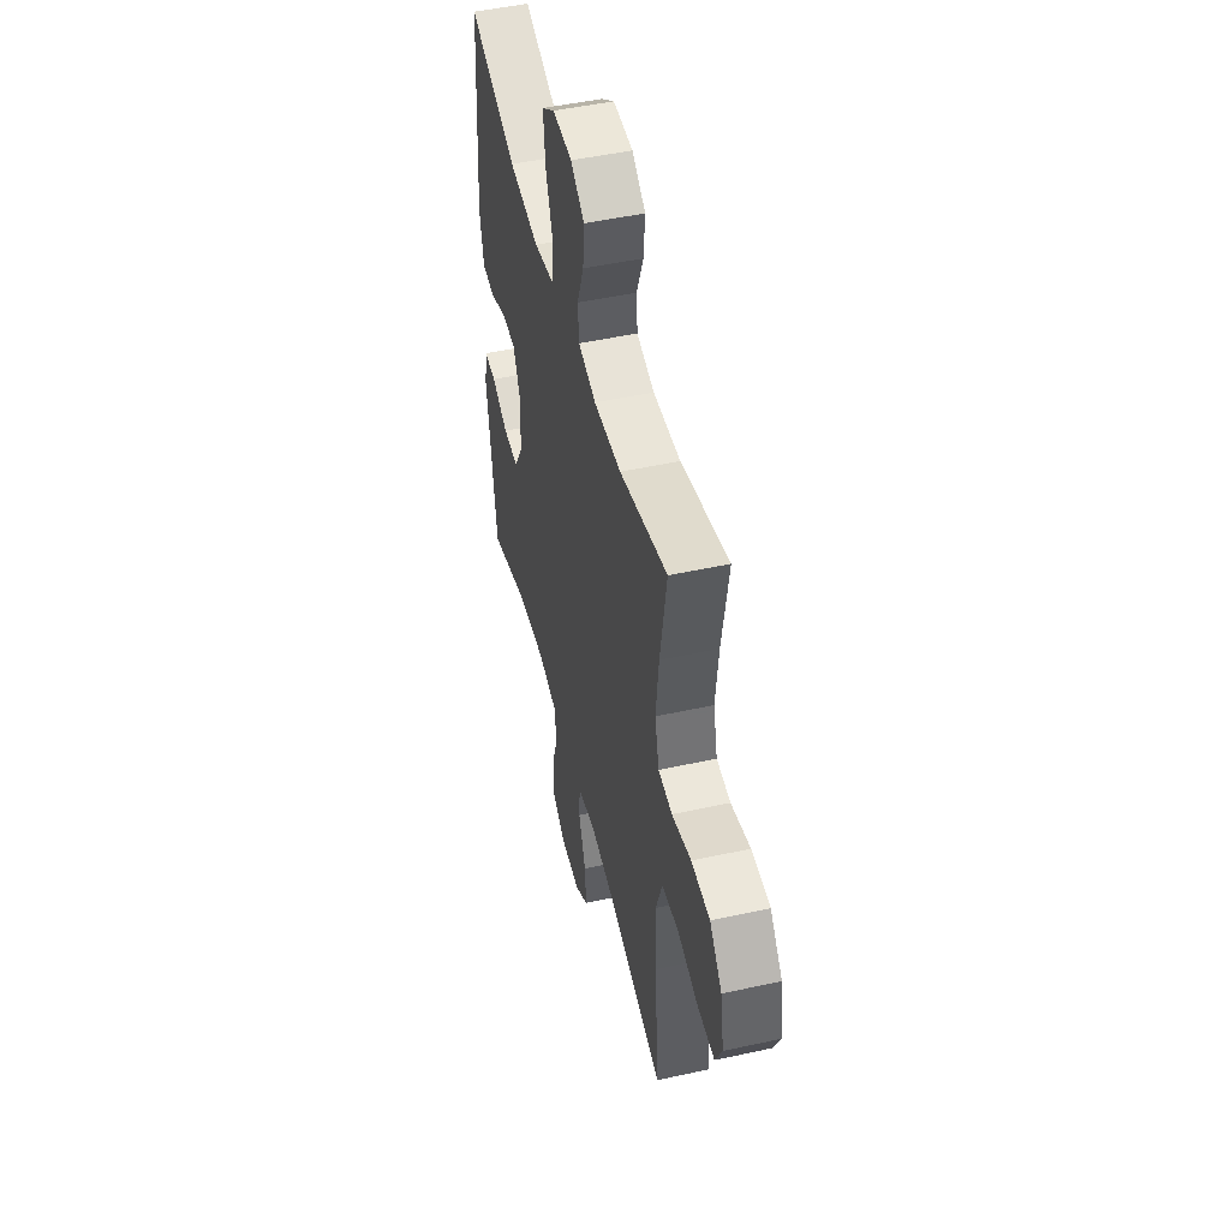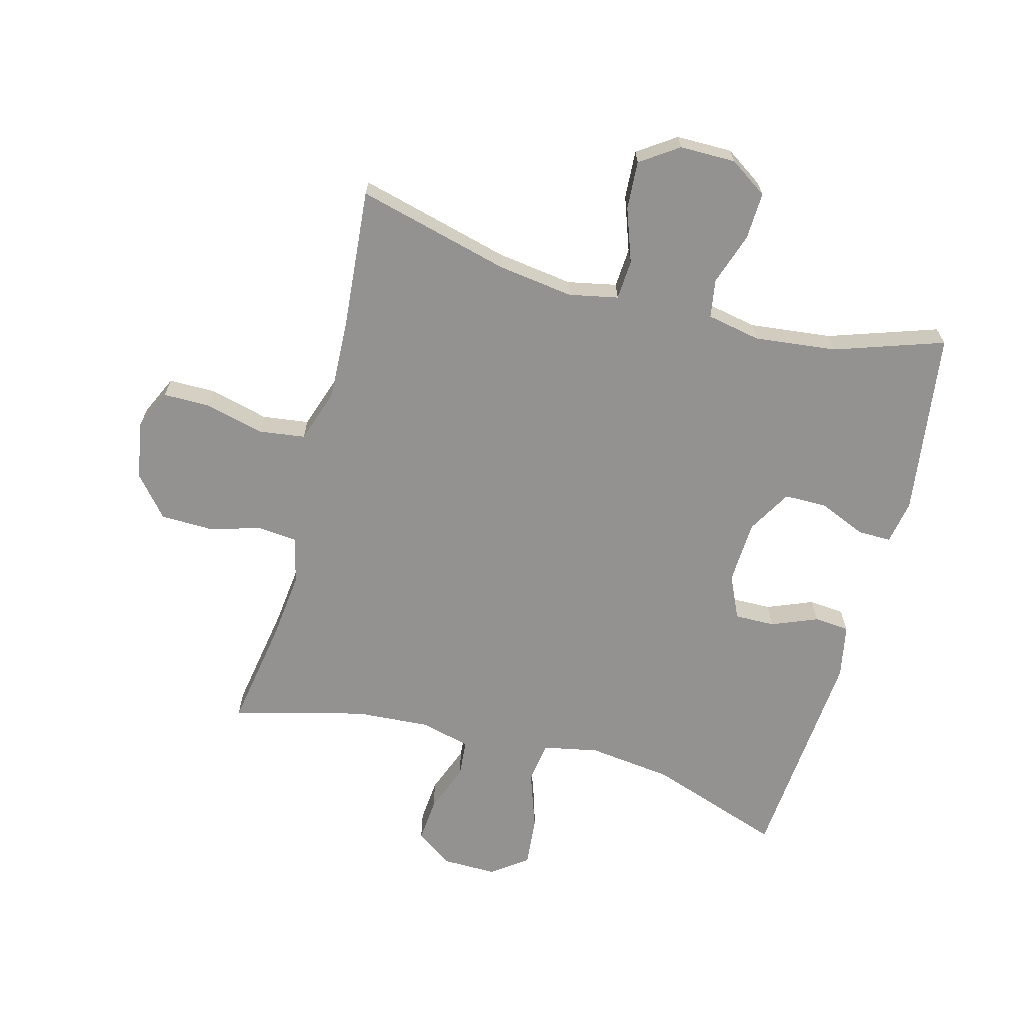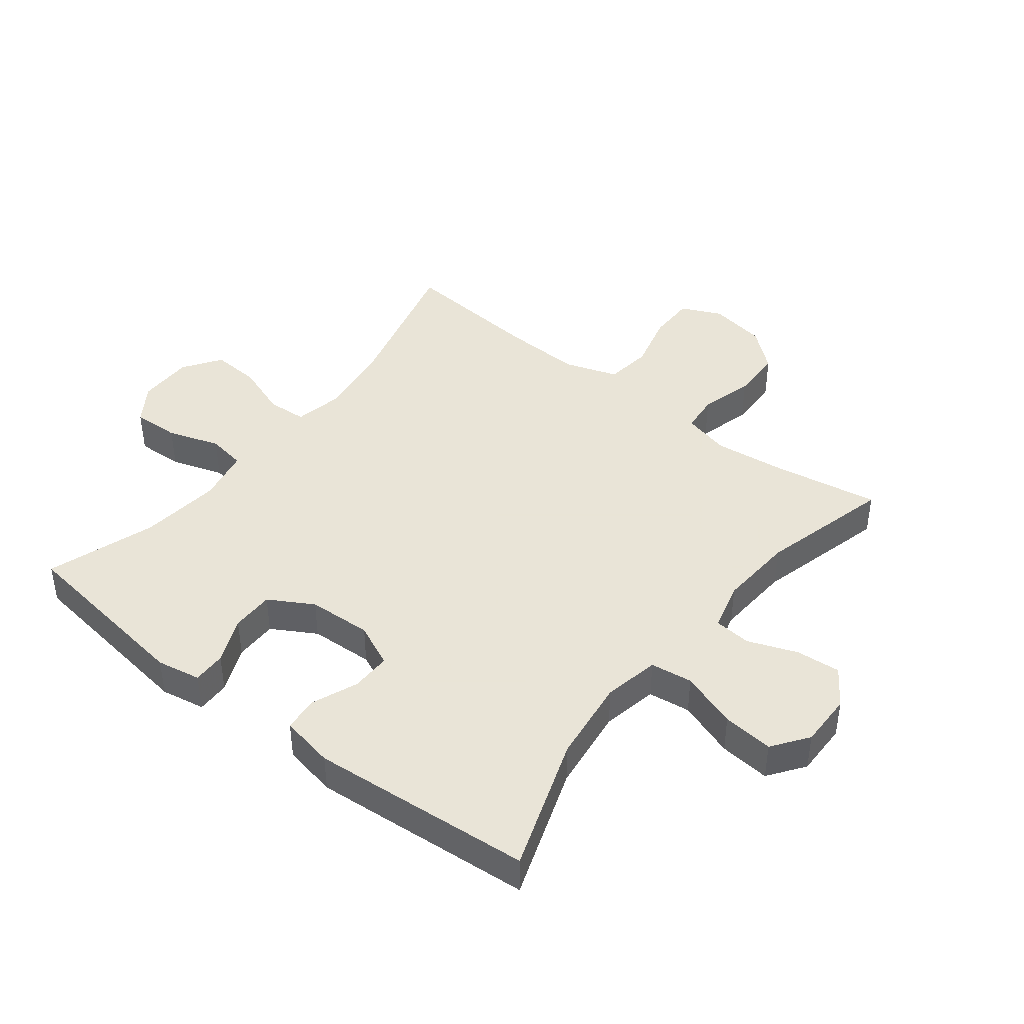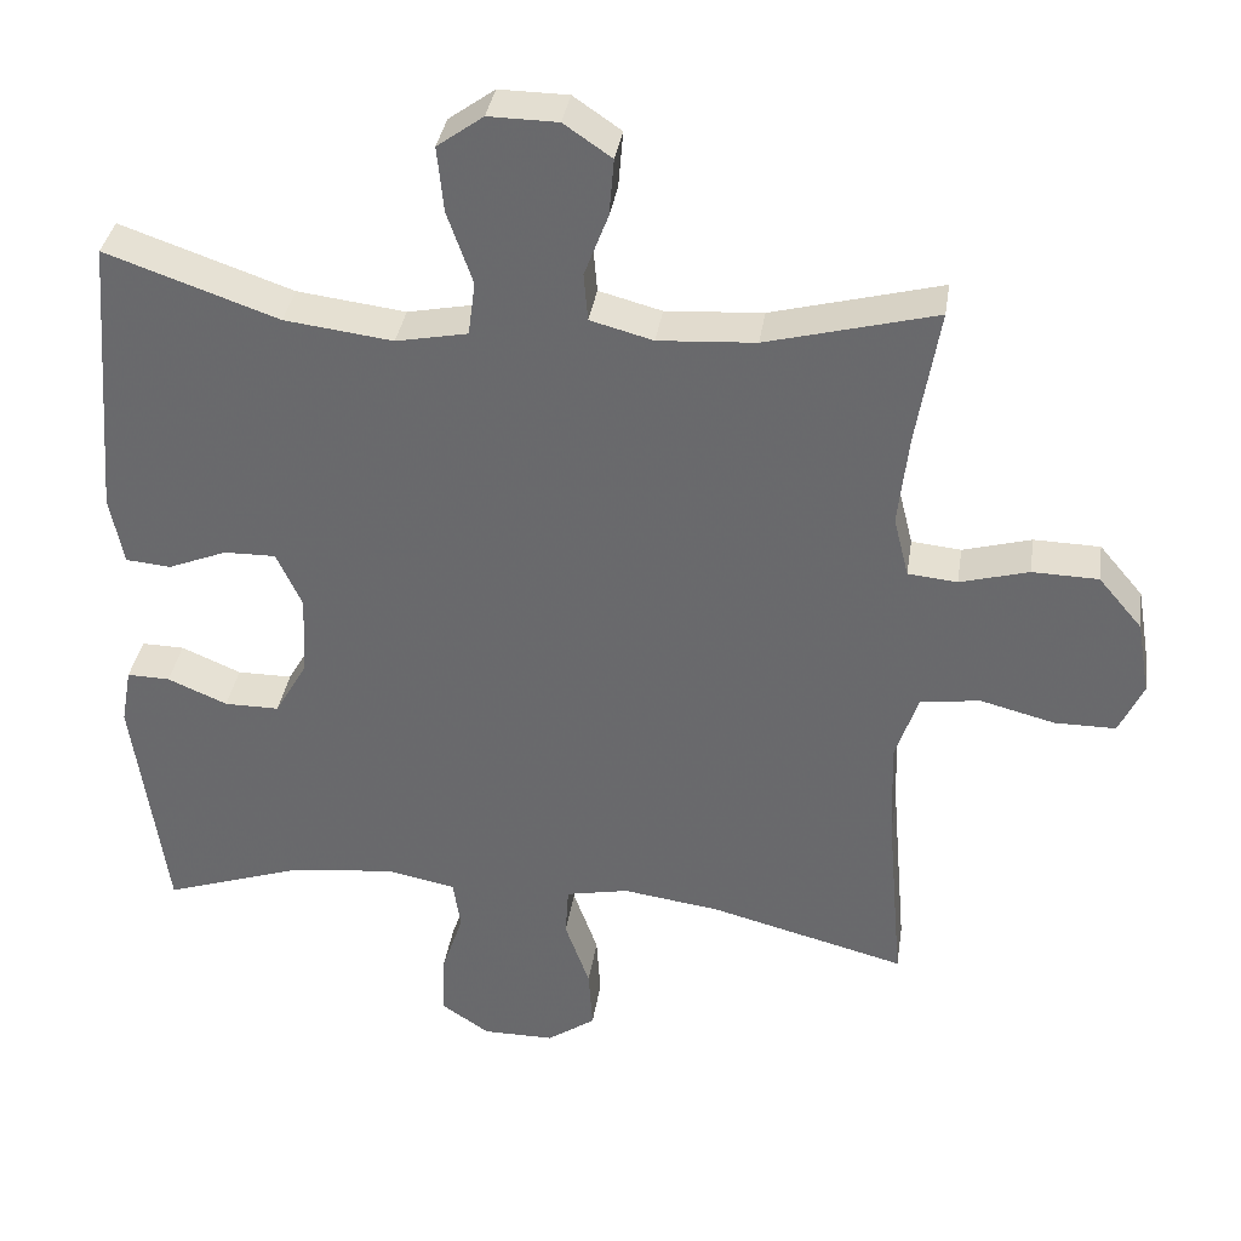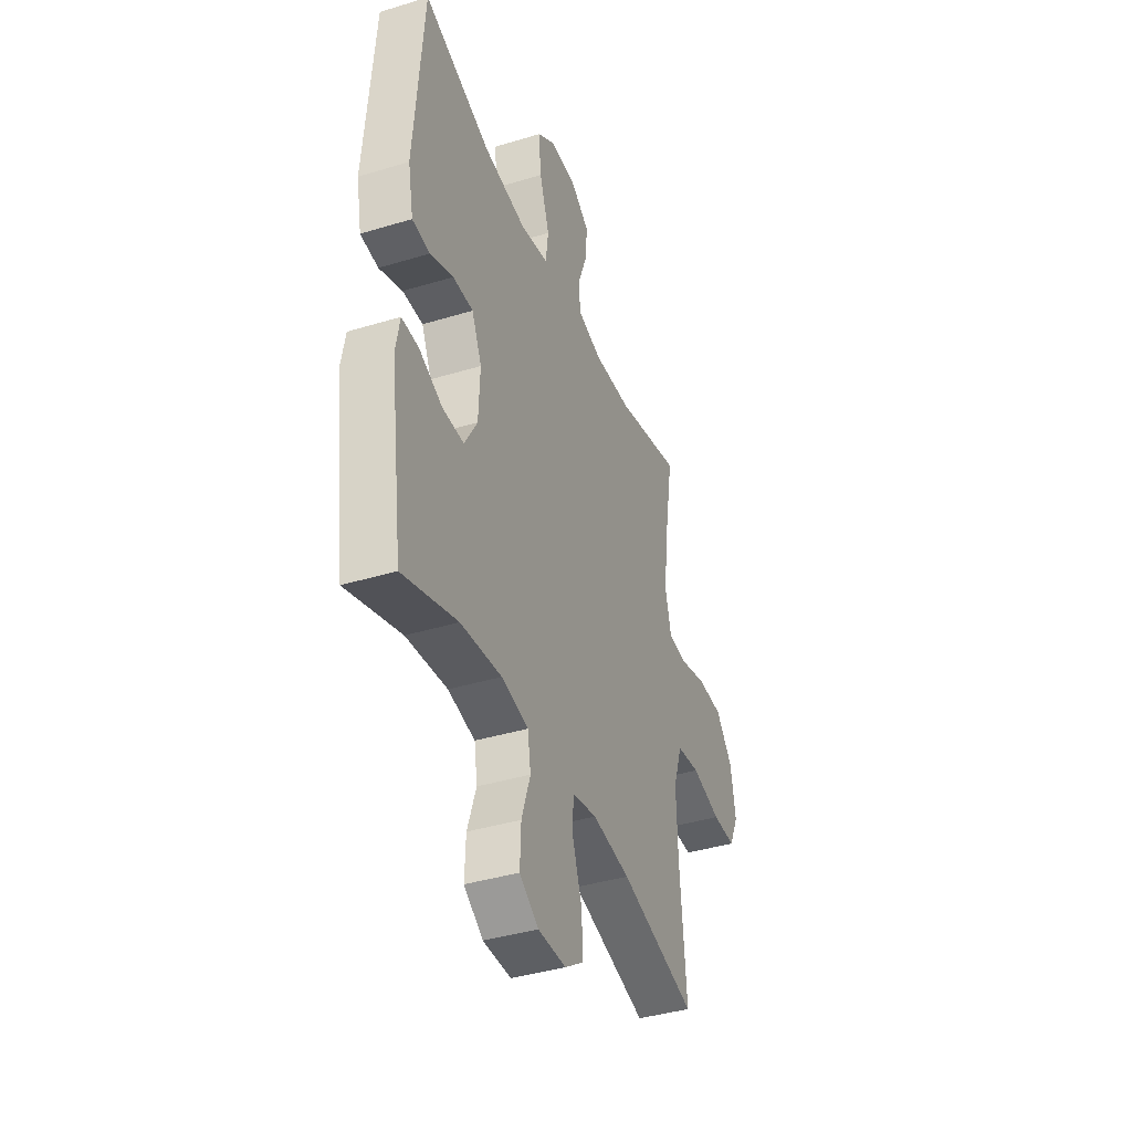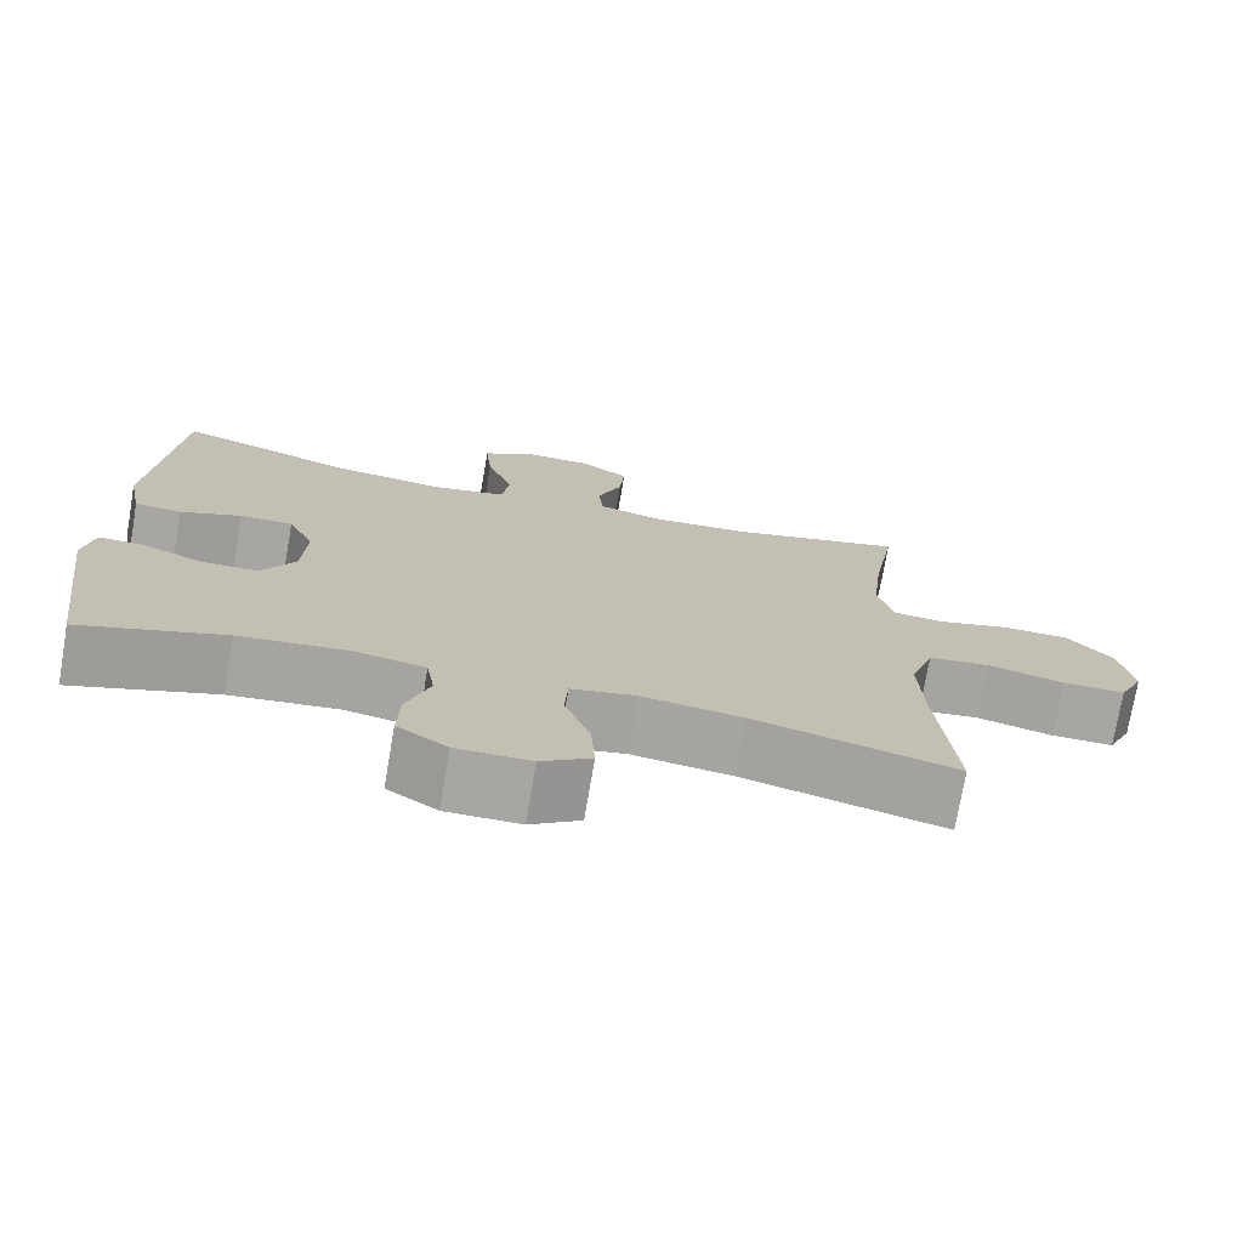
<metadata>
{"format":"obj","ext":"obj","renderer":"f3d","projection":"perspective","resolution":1024,"background":"white","views":[{"elev":48.9,"azim":76.3,"up":"+Z"},{"elev":-66.4,"azim":165.1,"up":"+Y"},{"elev":42.8,"azim":-52.0,"up":"+Y"},{"elev":35.9,"azim":8.6,"up":"+Z"},{"elev":-39.9,"azim":-69.4,"up":"+Z"},{"elev":-74.2,"azim":-9.7,"up":"+Z"}]}
</metadata>
<code>
v 0.5 0.07 0.5
v 0.471 0.07 0.327
v 0.458 0.07 0.212
v 0.477 0.07 0.136
v 0.539 0.07 0.13
v 0.625 0.07 0.154
v 0.708 0.07 0.152
v 0.763 0.07 0.087
v 0.779 0.07 -0.006
v 0.749 0.07 -0.071
v 0.673 0.07 -0.071
v 0.579 0.07 -0.047
v 0.504 0.07 -0.057
v 0.475 0.07 -0.143
v 0.48 0.07 -0.27
v 0.5 0.07 -0.5
v 0.254 0.07 -0.436
v 0.132 0.07 -0.419
v 0.053 0.07 -0.435
v 0.049 0.07 -0.499
v 0.08 0.07 -0.586
v 0.085 0.07 -0.664
v 0.024 0.07 -0.706
v -0.066 0.07 -0.706
v -0.127 0.07 -0.665
v -0.124 0.07 -0.589
v -0.096 0.07 -0.505
v -0.106 0.07 -0.443
v -0.193 0.07 -0.426
v -0.325 0.07 -0.441
v -0.5 0.07 -0.5
v -0.541 0.07 -0.202
v -0.528 0.07 -0.131
v -0.474 0.07 -0.132
v -0.399 0.07 -0.164
v -0.33 0.07 -0.164
v -0.289 0.07 -0.093
v -0.284 0.07 0.01
v -0.316 0.07 0.08
v -0.381 0.07 0.079
v -0.455 0.07 0.049
v -0.512 0.07 0.054
v -0.529 0.07 0.141
v -0.5 0.07 0.5
v -0.283 0.07 0.425
v -0.147 0.07 0.408
v -0.057 0.07 0.426
v -0.048 0.07 0.494
v -0.08 0.07 0.586
v -0.088 0.07 0.668
v -0.03 0.07 0.71
v 0.057 0.07 0.709
v 0.117 0.07 0.668
v 0.111 0.07 0.596
v 0.081 0.07 0.517
v 0.086 0.07 0.457
v 0.165 0.07 0.436
v 0.287 0.07 0.444
v 0.5 0 0.5
v 0.471 0 0.327
v 0.458 0 0.212
v 0.477 0 0.136
v 0.539 0 0.13
v 0.625 0 0.154
v 0.708 0 0.152
v 0.763 0 0.087
v 0.779 0 -0.006
v 0.749 0 -0.071
v 0.673 0 -0.071
v 0.579 0 -0.047
v 0.504 0 -0.057
v 0.475 0 -0.143
v 0.48 0 -0.27
v 0.5 0 -0.5
v 0.254 0 -0.436
v 0.132 0 -0.419
v 0.053 0 -0.435
v 0.049 0 -0.499
v 0.08 0 -0.586
v 0.085 0 -0.664
v 0.024 0 -0.706
v -0.066 0 -0.706
v -0.127 0 -0.665
v -0.124 0 -0.589
v -0.096 0 -0.505
v -0.106 0 -0.443
v -0.193 0 -0.426
v -0.325 0 -0.441
v -0.5 0 -0.5
v -0.541 0 -0.202
v -0.528 0 -0.131
v -0.474 0 -0.132
v -0.399 0 -0.164
v -0.33 0 -0.164
v -0.289 0 -0.093
v -0.284 0 0.01
v -0.316 0 0.08
v -0.381 0 0.079
v -0.455 0 0.049
v -0.512 0 0.054
v -0.529 0 0.141
v -0.5 0 0.5
v -0.283 0 0.425
v -0.147 0 0.408
v -0.057 0 0.426
v -0.048 0 0.494
v -0.08 0 0.586
v -0.088 0 0.668
v -0.03 0 0.71
v 0.057 0 0.709
v 0.117 0 0.668
v 0.111 0 0.596
v 0.081 0 0.517
v 0.086 0 0.457
v 0.165 0 0.436
v 0.287 0 0.444
f 52 53 54 55
f 52 55 56
f 51 52 56
f 48 49 50 51
f 48 51 56
f 47 48 56
f 42 43 44 45
f 40 41 42 45
f 39 40 45 46
f 38 39 46 47
f 32 33 34 35
f 30 31 32 35
f 29 30 35 36
f 28 29 36 37
f 24 25 26 27
f 22 23 24 27
f 20 21 22 27
f 19 20 27 28
f 18 19 28 37
f 15 16 17
f 14 15 17 18
f 13 14 18 37
f 9 10 11 12
f 5 6 7 8
f 4 5 8 9
f 58 1 2
f 57 58 2 3
f 4 9 12 13
f 38 47 56 57
f 13 37 38 57
f 3 4 13 57
f 113 112 111 110
f 114 113 110
f 114 110 109
f 109 108 107 106
f 114 109 106
f 114 106 105
f 103 102 101 100
f 103 100 99 98
f 104 103 98 97
f 105 104 97 96
f 93 92 91 90
f 93 90 89 88
f 94 93 88 87
f 95 94 87 86
f 85 84 83 82
f 85 82 81 80
f 85 80 79 78
f 86 85 78 77
f 95 86 77 76
f 75 74 73
f 76 75 73 72
f 95 76 72 71
f 70 69 68 67
f 66 65 64 63
f 67 66 63 62
f 60 59 116
f 61 60 116 115
f 71 70 67 62
f 115 114 105 96
f 115 96 95 71
f 115 71 62 61
f 1 59 60 2
f 2 60 61 3
f 3 61 62 4
f 4 62 63 5
f 5 63 64 6
f 6 64 65 7
f 7 65 66 8
f 8 66 67 9
f 9 67 68 10
f 10 68 69 11
f 11 69 70 12
f 12 70 71 13
f 13 71 72 14
f 14 72 73 15
f 15 73 74 16
f 16 74 75 17
f 17 75 76 18
f 18 76 77 19
f 19 77 78 20
f 20 78 79 21
f 21 79 80 22
f 22 80 81 23
f 23 81 82 24
f 24 82 83 25
f 25 83 84 26
f 26 84 85 27
f 27 85 86 28
f 28 86 87 29
f 29 87 88 30
f 30 88 89 31
f 31 89 90 32
f 32 90 91 33
f 33 91 92 34
f 34 92 93 35
f 35 93 94 36
f 36 94 95 37
f 37 95 96 38
f 38 96 97 39
f 39 97 98 40
f 40 98 99 41
f 41 99 100 42
f 42 100 101 43
f 43 101 102 44
f 44 102 103 45
f 45 103 104 46
f 46 104 105 47
f 47 105 106 48
f 48 106 107 49
f 49 107 108 50
f 50 108 109 51
f 51 109 110 52
f 52 110 111 53
f 53 111 112 54
f 54 112 113 55
f 55 113 114 56
f 56 114 115 57
f 57 115 116 58
f 58 116 59 1

</code>
